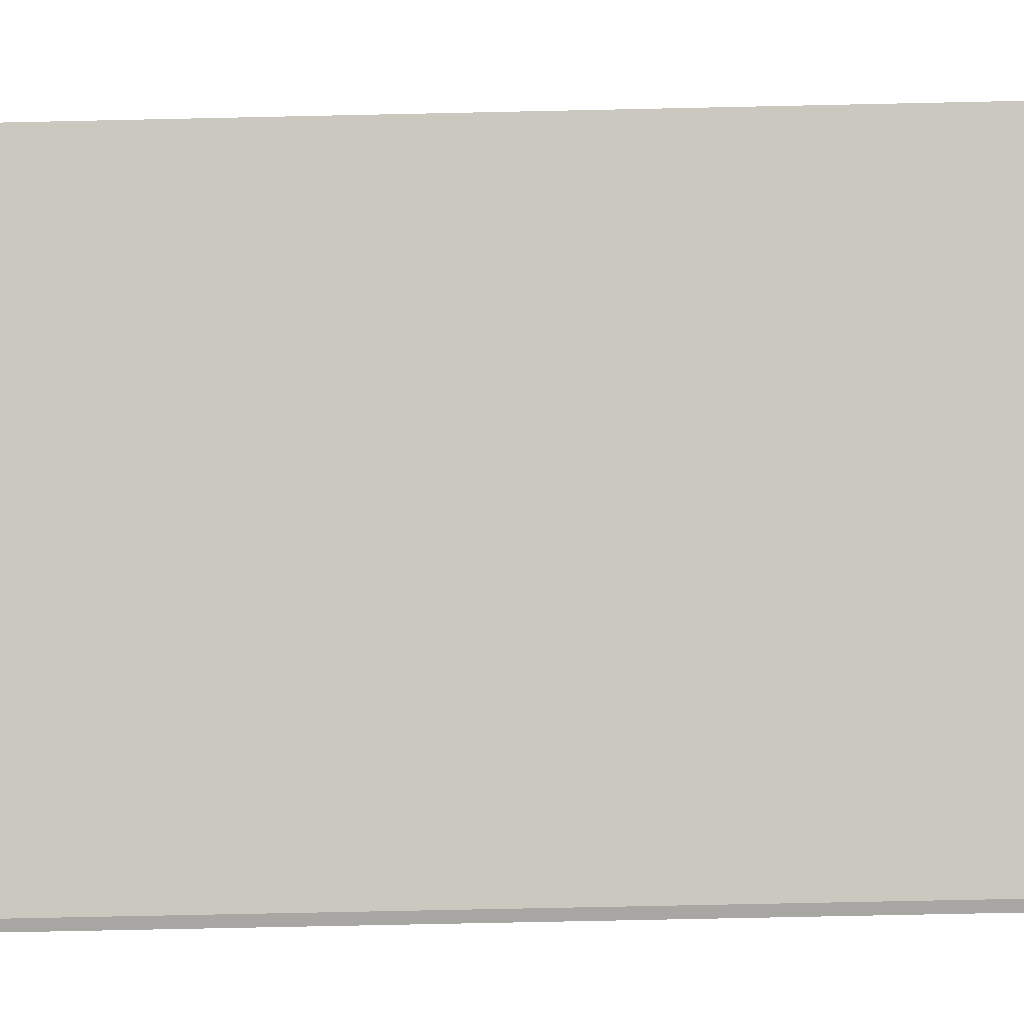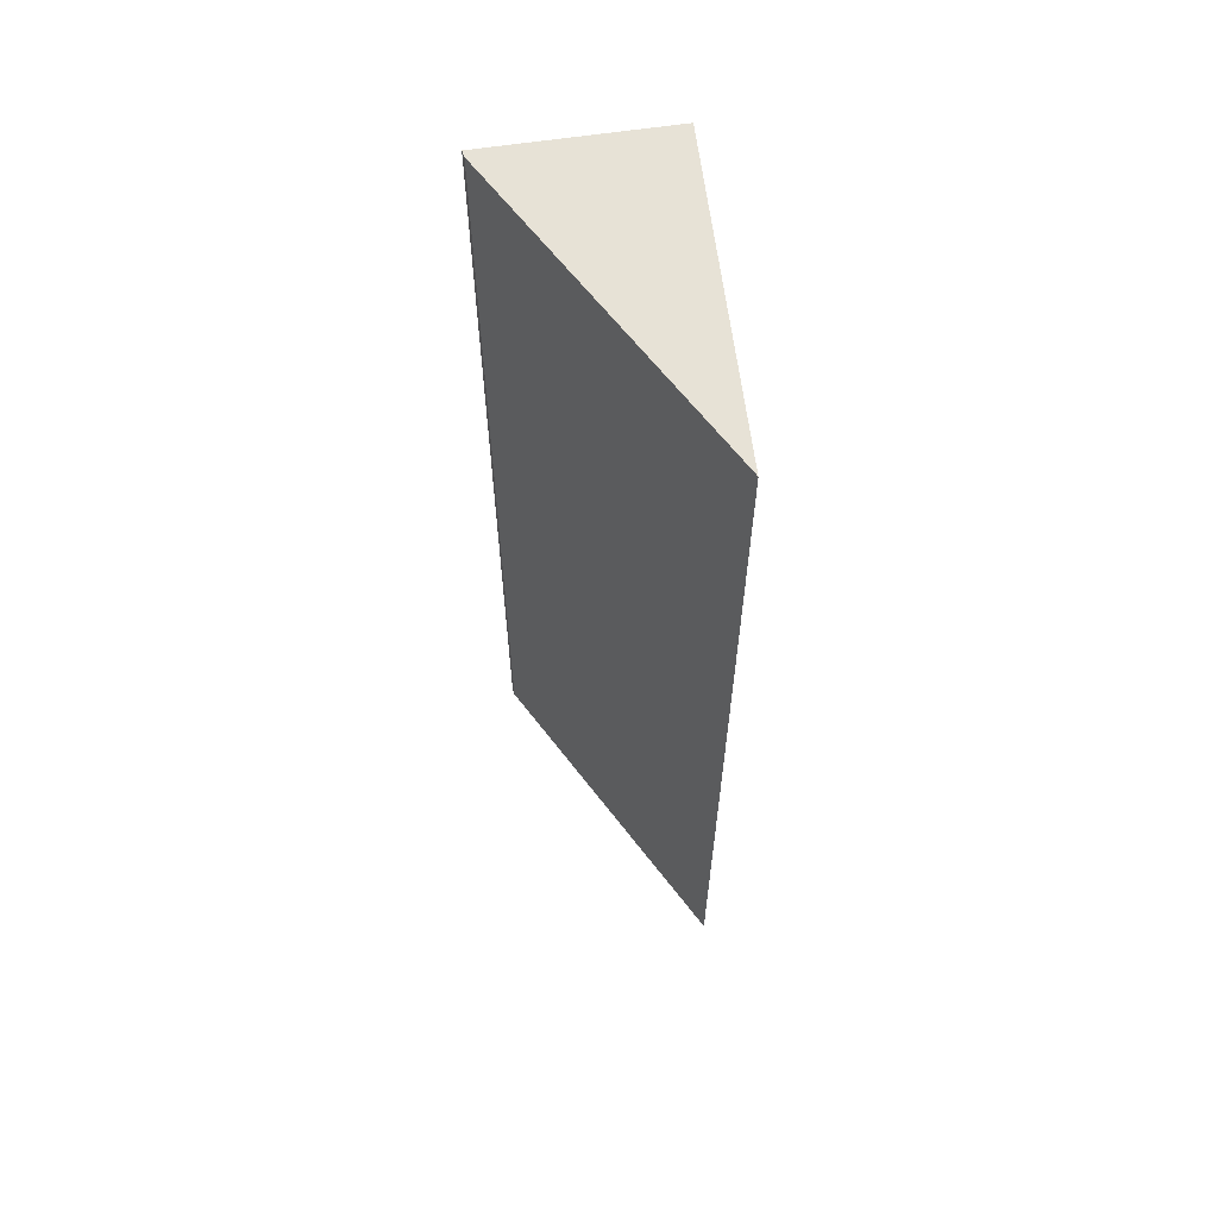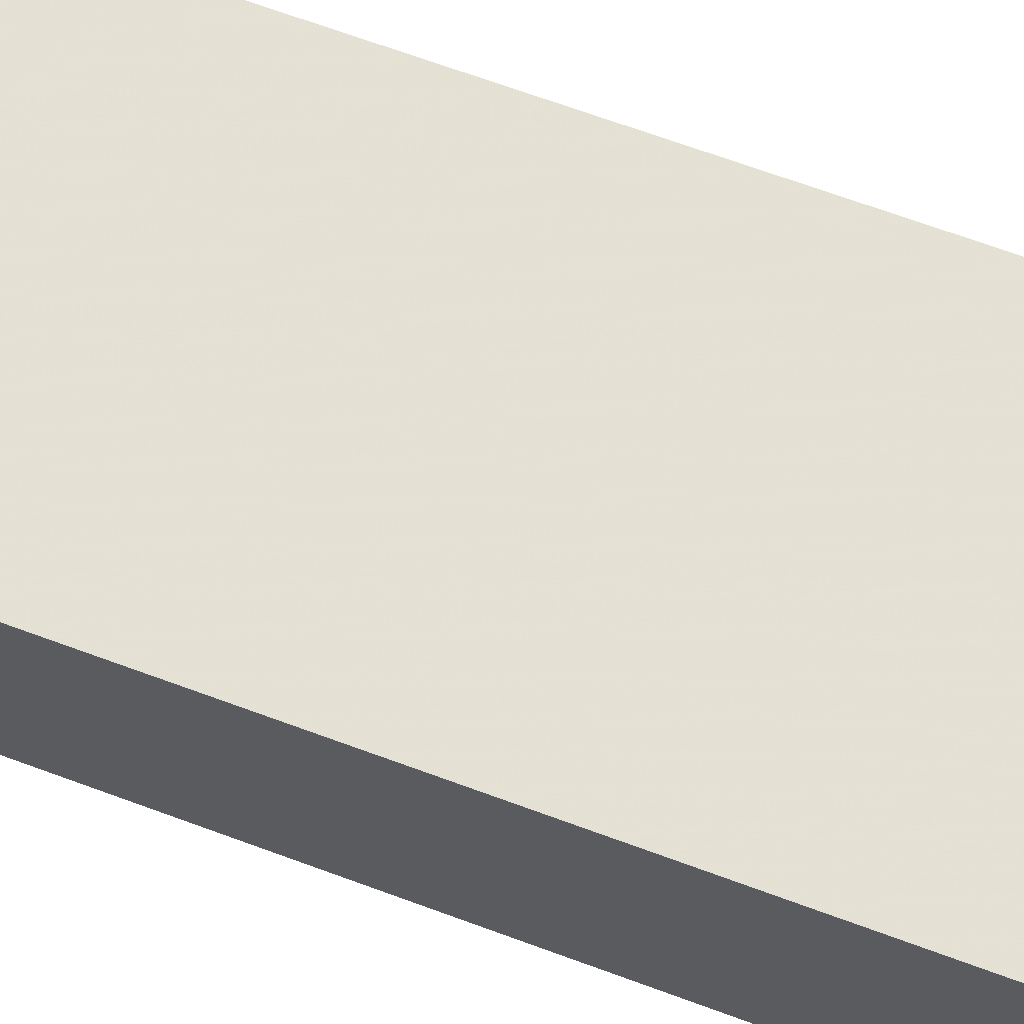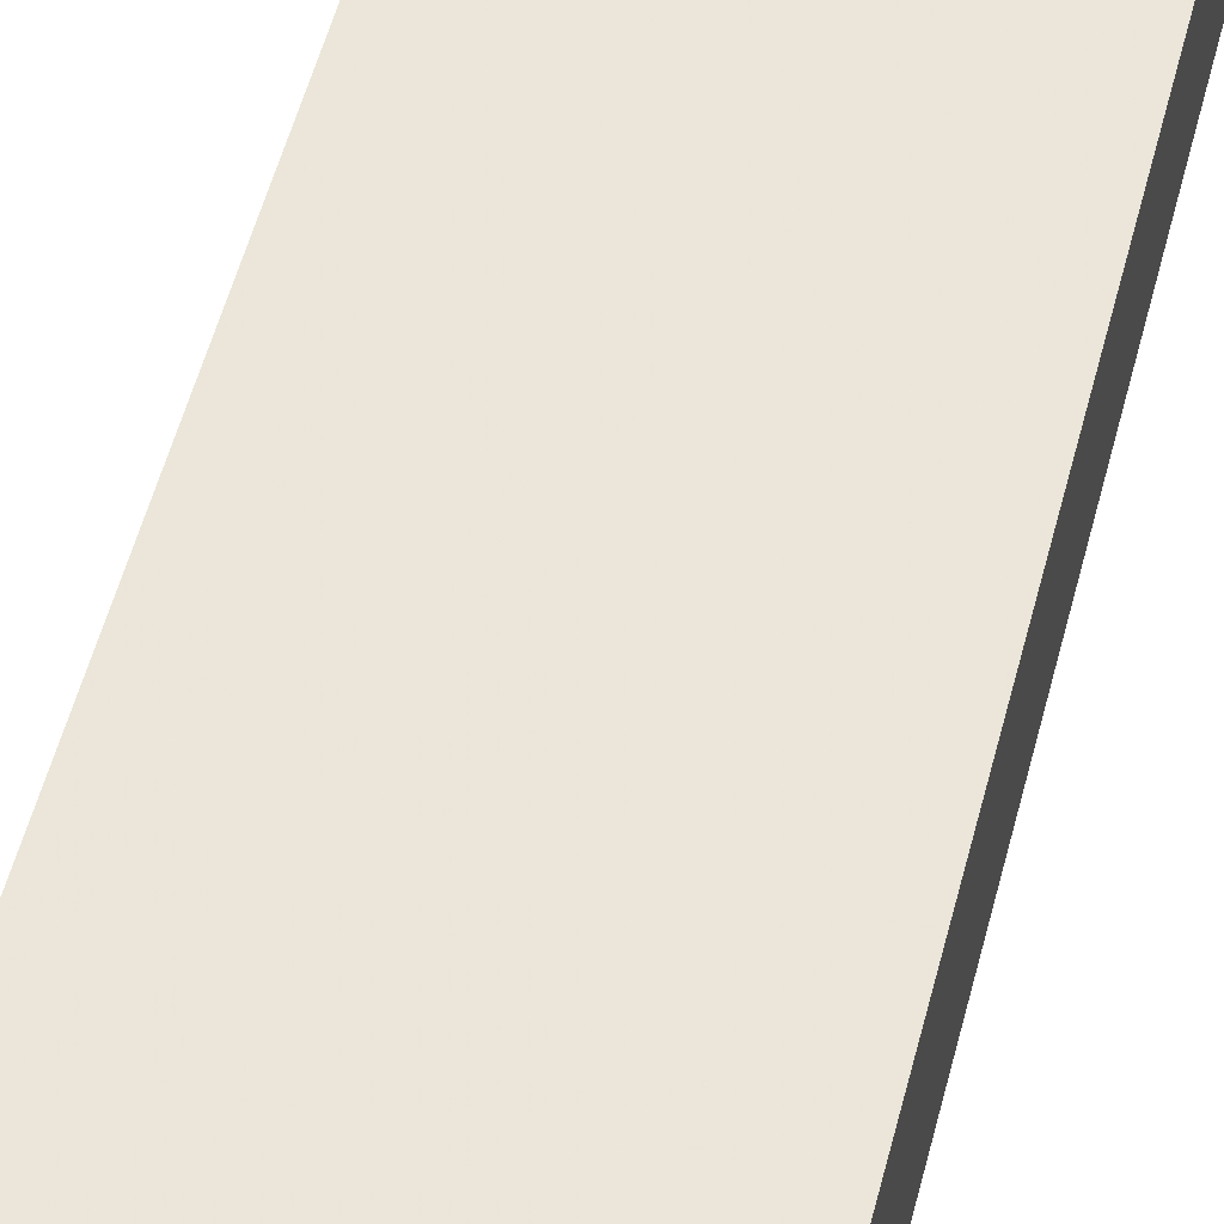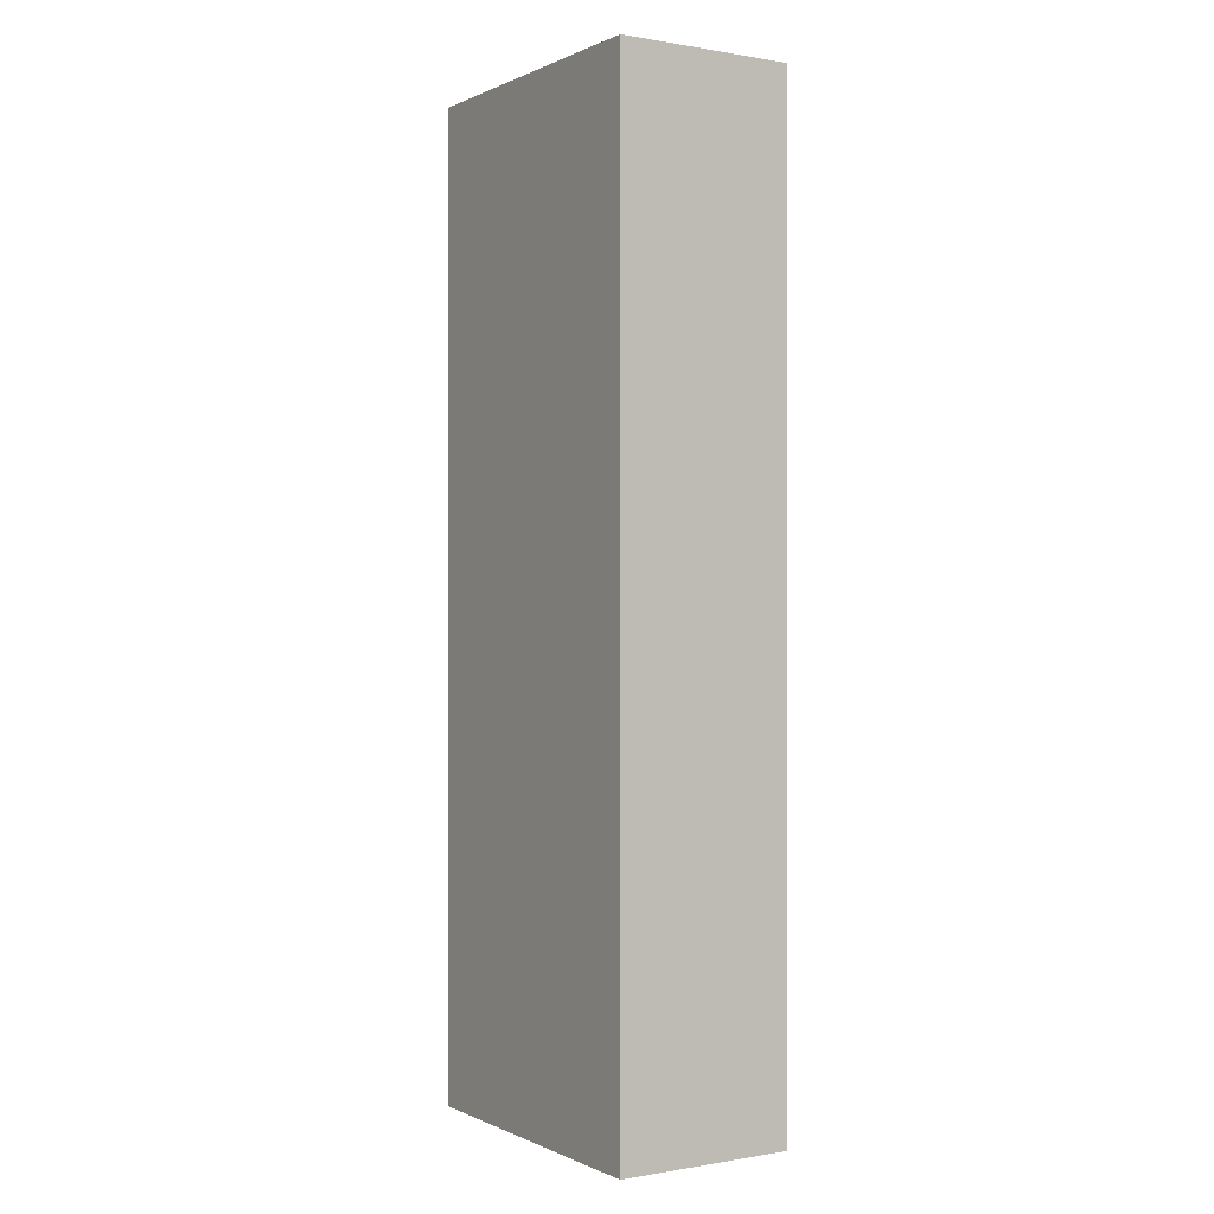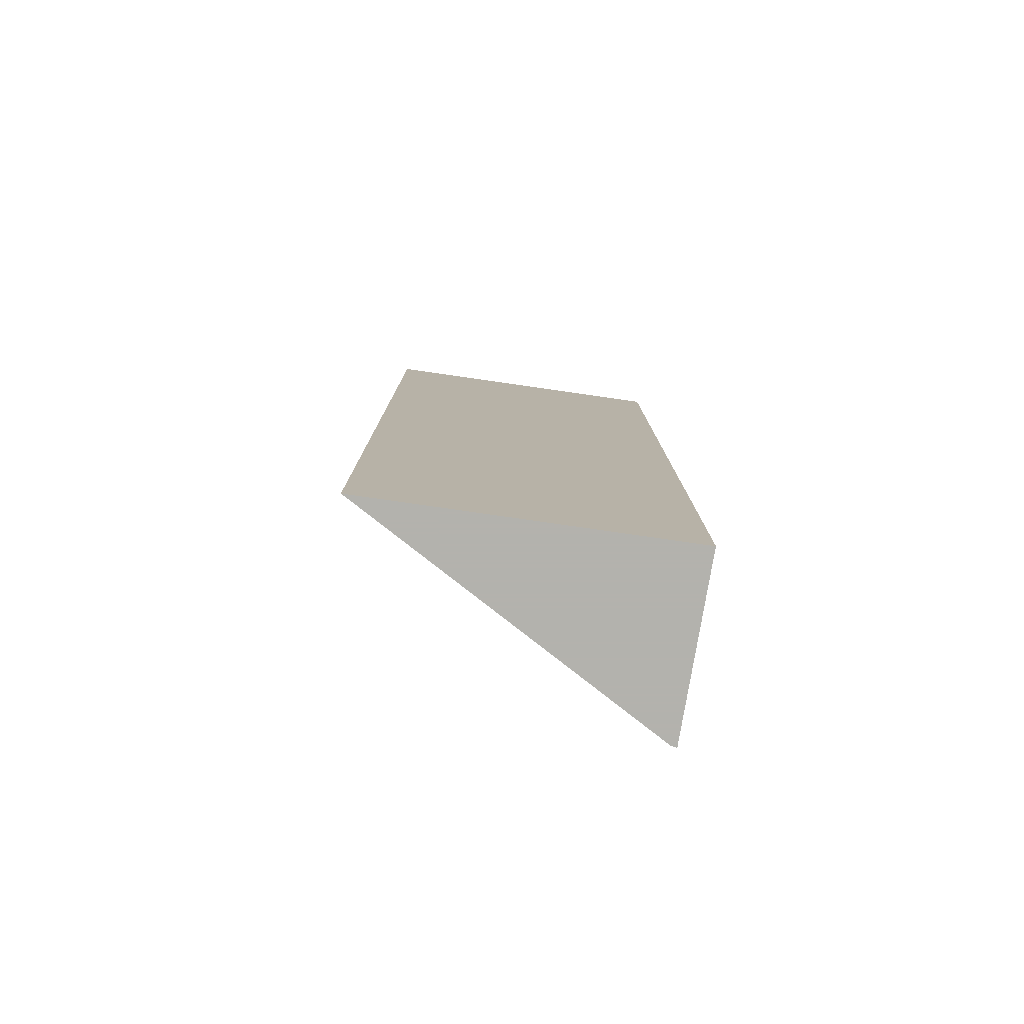
<metadata>
{"format":"obj","ext":"obj","renderer":"f3d","projection":"perspective","resolution":1024,"background":"white","views":[{"elev":-63.8,"azim":91.3,"up":"+Y"},{"elev":63.0,"azim":81.4,"up":"+Z"},{"elev":66.6,"azim":-69.5,"up":"+Y"},{"elev":56.5,"azim":-165.2,"up":"+Y"},{"elev":-0.0,"azim":-123.0,"up":"+Z"},{"elev":-79.4,"azim":170.5,"up":"+Z"}]}
</metadata>
<code>
v 9.59 0 20
v 9.343 -0.1221 20
v 3.222 -3.489 0
v 3.091 0.1528 0
v 3.091 0.1528 20
v 9.59 0 0
v 3.222 -3.489 20
v 3.091 -3.514 0
v 3.091 -3.514 20
f 5 2 1
f 6 1 3
f 6 3 4
f 6 5 1
f 6 4 5
f 7 1 2
f 7 3 1
f 7 2 5
f 8 5 4
f 8 4 3
f 9 7 5
f 9 5 8
f 9 8 3
f 9 3 7

</code>
